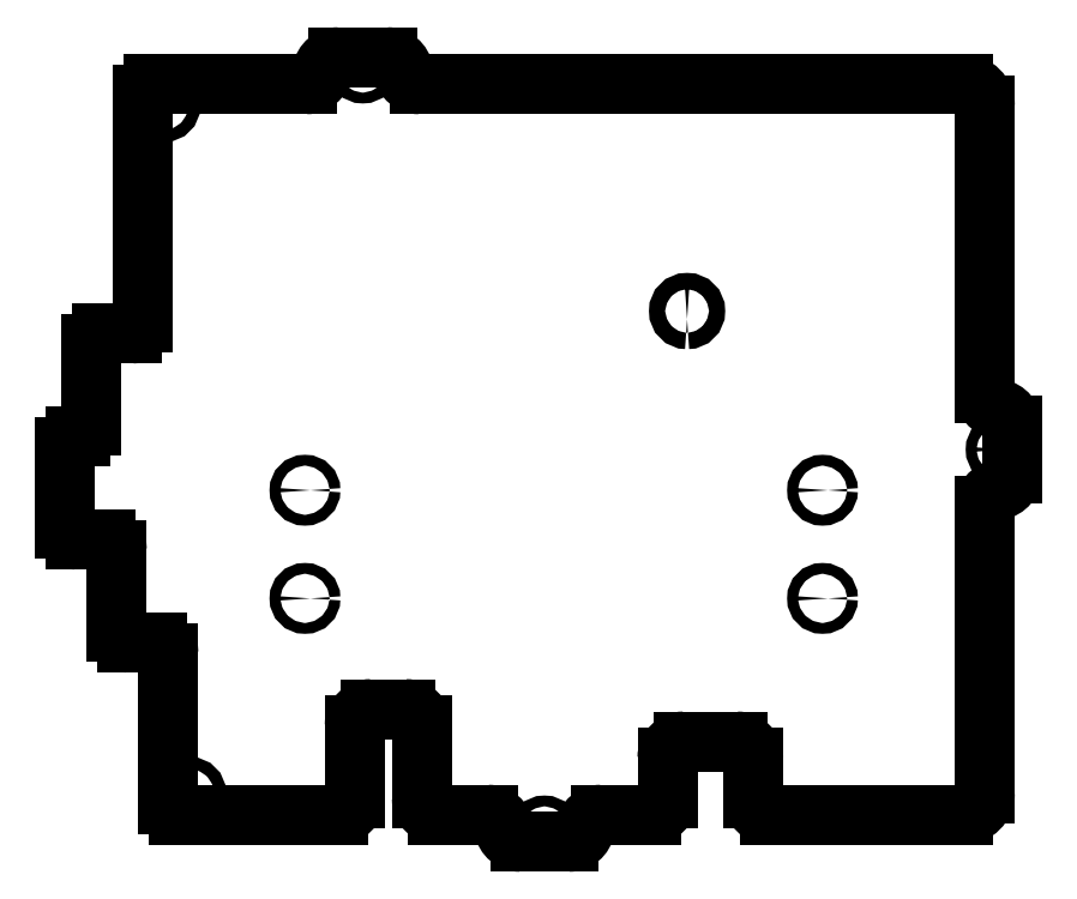
<metadata>
{"format":"dxf","ext":"dxf","renderer":"ezdxf+matplotlib","layout":"modelspace","background":"white","min_lineweight":24,"dpi":150}
</metadata>
<code>
0
SECTION
2
ENTITIES
0
CIRCLE
8
0
10
52.46
20
-7.531
30
0
40
1
210
0
220
0
230
1
0
CIRCLE
8
0
10
-43.17
20
-27.53
30
0
40
1
210
0
220
0
230
1
0
CIRCLE
8
0
10
52.46
20
-27.53
30
0
40
1
210
0
220
0
230
1
0
CIRCLE
8
0
10
-43.17
20
-7.531
30
0
40
1
210
0
220
0
230
1
0
CIRCLE
8
0
10
1.087
20
-70.53
30
-1.11e-15
40
1
210
0
220
0
230
1
0
CIRCLE
8
0
10
-32.48
20
70.53
30
1.11e-15
40
1
210
0
220
0
230
1
0
LINE
8
0
10
26.8
20
-53.99
30
0
11
36.66
21
-53.99
31
0
0
ARC
8
0
10
36.66
20
-56.99
30
0
40
3
210
0
220
-0
230
1
50
0
51
90
0
LINE
8
0
10
39.66
20
-56.99
30
0
11
39.66
21
-64.53
31
0
0
ARC
8
0
10
42.66
20
-64.53
30
0
40
3
210
0
220
0
230
1
50
180
51
270
0
LINE
8
0
10
42.66
20
-67.53
30
0
11
78.46
21
-67.53
31
0
0
SPLINE
8
0
70
0
71
3
72
8
73
4
74
0
42
1e-09
43
1e-10
44
1e-10
40
19
40
19
40
19
40
19
40
20
40
20
40
20
40
20
10
78.46
20
-67.53
30
0
10
80.67
20
-67.53
30
0
10
82.46
20
-65.74
30
0
10
82.46
20
-63.53
30
0
0
LINE
8
0
10
82.46
20
-63.53
30
0
11
82.46
21
-10.42
31
0
0
ARC
8
0
10
85.46
20
-10.42
30
0
40
3
210
0
220
0
230
1
50
99.59
51
180
0
ARC
8
0
10
84.46
20
-4.5
30
0
40
3
210
-0
220
0
230
1
50
279.6
51
360
0
LINE
8
0
10
87.46
20
-4.5
30
0
11
87.46
21
4.5
31
0
0
ARC
8
0
10
84.46
20
4.5
30
0
40
3
210
-0
220
0
230
1
50
0
51
80.41
0
ARC
8
0
10
85.46
20
10.42
30
0
40
3
210
0
220
0
230
1
50
180
51
260.4
0
LINE
8
0
10
82.46
20
10.42
30
0
11
82.46
21
63.53
31
0
0
SPLINE
8
0
70
0
71
3
72
8
73
4
74
0
42
1e-09
43
1e-10
44
1e-10
40
21
40
21
40
21
40
21
40
22
40
22
40
22
40
22
10
82.46
20
63.53
30
0
10
82.46
20
65.74
30
0
10
80.67
20
67.53
30
0
10
78.46
20
67.53
30
0
0
LINE
8
0
10
78.46
20
67.53
30
0
11
-22.07
21
67.53
31
0
0
ARC
8
0
10
-22.07
20
70.53
30
0
40
3
210
0
220
0
230
1
50
189.6
51
270
0
ARC
8
0
10
-27.98
20
69.53
30
0
40
3
210
0
220
-0
230
1
50
9.594
51
90
0
LINE
8
0
10
-27.98
20
72.53
30
0
11
-36.98
21
72.53
31
0
0
ARC
8
0
10
-36.98
20
69.53
30
0
40
3
210
0
220
0
230
1
50
90
51
170.4
0
ARC
8
0
10
-42.9
20
70.53
30
0
40
3
210
-0
220
0
230
1
50
270
51
350.4
0
LINE
8
0
10
-42.9
20
67.53
30
0
11
-71.17
21
67.53
31
0
0
SPLINE
8
0
70
0
71
3
72
8
73
4
74
0
42
1e-09
43
1e-10
44
1e-10
40
23
40
23
40
23
40
23
40
24
40
24
40
24
40
24
10
-71.17
20
67.53
30
0
10
-72.28
20
67.53
30
0
10
-73.17
20
66.64
30
0
10
-73.17
20
65.53
30
0
0
LINE
8
0
10
-73.17
20
65.53
30
0
11
-73.17
21
23.43
31
0
0
SPLINE
8
0
70
0
71
3
72
8
73
4
74
0
42
1e-09
43
1e-10
44
1e-10
40
1
40
1
40
1
40
1
40
2
40
2
40
2
40
2
10
-73.17
20
23.43
30
0
10
-73.17
20
22.33
30
0
10
-74.07
20
21.43
30
0
10
-75.17
20
21.43
30
0
0
LINE
8
0
10
-75.17
20
21.43
30
0
11
-80.7
21
21.43
31
0
0
SPLINE
8
0
70
0
71
3
72
8
73
4
74
0
42
1e-09
43
1e-10
44
1e-10
40
3
40
3
40
3
40
3
40
4
40
4
40
4
40
4
10
-80.7
20
21.43
30
0
10
-81.8
20
21.43
30
0
10
-82.7
20
20.54
30
0
10
-82.7
20
19.43
30
0
0
LINE
8
0
10
-82.7
20
19.43
30
0
11
-82.7
21
4.381
31
0
0
SPLINE
8
0
70
0
71
3
72
8
73
4
74
0
42
1e-09
43
1e-10
44
1e-10
40
5
40
5
40
5
40
5
40
6
40
6
40
6
40
6
10
-82.7
20
4.381
30
0
10
-82.7
20
3.277
30
0
10
-83.59
20
2.381
30
0
10
-84.7
20
2.381
30
0
0
LINE
8
0
10
-84.7
20
2.381
30
0
11
-85.46
21
2.381
31
0
0
SPLINE
8
0
70
0
71
3
72
8
73
4
74
0
42
1e-09
43
1e-10
44
1e-10
40
7
40
7
40
7
40
7
40
8
40
8
40
8
40
8
10
-85.46
20
2.381
30
0
10
-86.57
20
2.381
30
0
10
-87.46
20
1.486
30
0
10
-87.46
20
0.3812
30
0
0
LINE
8
0
10
-87.46
20
0.3812
30
0
11
-87.46
21
-14.67
31
0
0
SPLINE
8
0
70
0
71
3
72
8
73
4
74
0
42
1e-09
43
1e-10
44
1e-10
40
9
40
9
40
9
40
9
40
10
40
10
40
10
40
10
10
-87.46
20
-14.67
30
0
10
-87.46
20
-15.77
30
0
10
-86.57
20
-16.67
30
0
10
-85.46
20
-16.67
30
0
0
LINE
8
0
10
-85.46
20
-16.67
30
0
11
-79.94
21
-16.67
31
0
0
SPLINE
8
0
70
0
71
3
72
8
73
4
74
0
42
1e-09
43
1e-10
44
1e-10
40
11
40
11
40
11
40
11
40
12
40
12
40
12
40
12
10
-79.94
20
-16.67
30
0
10
-78.83
20
-16.67
30
0
10
-77.94
20
-17.56
30
0
10
-77.94
20
-18.67
30
0
0
LINE
8
0
10
-77.94
20
-18.67
30
0
11
-77.94
21
-33.72
31
0
0
SPLINE
8
0
70
0
71
3
72
8
73
4
74
0
42
1e-09
43
1e-10
44
1e-10
40
13
40
13
40
13
40
13
40
14
40
14
40
14
40
14
10
-77.94
20
-33.72
30
0
10
-77.94
20
-34.82
30
0
10
-77.04
20
-35.72
30
0
10
-75.94
20
-35.72
30
0
0
LINE
8
0
10
-75.94
20
-35.72
30
0
11
-70.41
21
-35.72
31
0
0
SPLINE
8
0
70
0
71
3
72
8
73
4
74
0
42
1e-09
43
1e-10
44
1e-10
40
15
40
15
40
15
40
15
40
16
40
16
40
16
40
16
10
-70.41
20
-35.72
30
0
10
-69.31
20
-35.72
30
0
10
-68.41
20
-36.61
30
0
10
-68.41
20
-37.72
30
0
0
LINE
8
0
10
-68.41
20
-37.72
30
0
11
-68.41
21
-65.53
31
0
0
SPLINE
8
0
70
0
71
3
72
8
73
4
74
0
42
1e-09
43
1e-10
44
1e-10
40
17
40
17
40
17
40
17
40
18
40
18
40
18
40
18
10
-68.41
20
-65.53
30
0
10
-68.41
20
-66.64
30
0
10
-67.52
20
-67.53
30
0
10
-66.41
20
-67.53
30
0
0
LINE
8
0
10
-66.41
20
-67.53
30
0
11
-36.98
21
-67.53
31
0
0
ARC
8
0
10
-36.98
20
-64.53
30
0
40
3
210
-0
220
0
230
1
50
270
51
360
0
LINE
8
0
10
-33.98
20
-64.53
30
0
11
-33.98
21
-50.99
31
0
0
ARC
8
0
10
-30.98
20
-50.99
30
0
40
3
210
-0
220
0
230
1
50
90
51
180
0
LINE
8
0
10
-30.98
20
-47.99
30
0
11
-24.57
21
-47.99
31
0
0
ARC
8
0
10
-24.57
20
-50.99
30
0
40
3
210
0
220
-0
230
1
50
0
51
90
0
LINE
8
0
10
-21.57
20
-50.99
30
0
11
-21.57
21
-64.53
31
0
0
ARC
8
0
10
-18.57
20
-64.53
30
0
40
3
210
0
220
0
230
1
50
180
51
270
0
LINE
8
0
10
-18.57
20
-67.53
30
0
11
-9.33
21
-67.53
31
0
0
ARC
8
0
10
-9.33
20
-70.53
30
0
40
3
210
0
220
-0
230
1
50
9.594
51
90
0
ARC
8
0
10
-3.413
20
-69.53
30
0
40
3
210
0
220
0
230
1
50
189.6
51
270
0
LINE
8
0
10
-3.413
20
-72.53
30
0
11
5.587
21
-72.53
31
0
0
ARC
8
0
10
5.587
20
-69.53
30
0
40
3
210
-0
220
0
230
1
50
270
51
350.4
0
ARC
8
0
10
11.5
20
-70.53
30
0
40
3
210
0
220
0
230
1
50
90
51
170.4
0
LINE
8
0
10
11.5
20
-67.53
30
0
11
20.8
21
-67.53
31
0
0
ARC
8
0
10
20.8
20
-64.53
30
0
40
3
210
-0
220
0
230
1
50
270
51
360
0
LINE
8
0
10
23.8
20
-64.53
30
0
11
23.8
21
-56.99
31
0
0
ARC
8
0
10
26.8
20
-56.99
30
0
40
3
210
-0
220
0
230
1
50
90
51
180
0
SPLINE
8
0
70
0
71
3
72
17
73
13
74
0
42
1e-09
43
1e-10
44
1e-10
40
-4
40
-4
40
-4
40
-4
40
-3
40
-3
40
-3
40
-2
40
-2
40
-2
40
-1
40
-1
40
-1
40
0
40
0
40
0
40
0
10
-63.31
20
-63.53
30
0
10
-63.31
20
-64.14
30
0
10
-63.8
20
-64.63
30
0
10
-64.41
20
-64.63
30
0
10
-65.02
20
-64.63
30
0
10
-65.51
20
-64.14
30
0
10
-65.51
20
-63.53
30
0
10
-65.51
20
-62.92
30
0
10
-65.02
20
-62.43
30
0
10
-64.41
20
-62.43
30
0
10
-63.8
20
-62.43
30
0
10
-63.31
20
-62.92
30
0
10
-63.31
20
-63.53
30
0
0
SPLINE
8
0
70
0
71
3
72
17
73
13
74
0
42
1e-09
43
1e-10
44
1e-10
40
-4
40
-4
40
-4
40
-4
40
-3
40
-3
40
-3
40
-2
40
-2
40
-2
40
-1
40
-1
40
-1
40
0
40
0
40
0
40
0
10
27.43
20
24.1
30
0
10
26.6
20
24.1
30
0
10
25.93
20
24.77
30
0
10
25.93
20
25.6
30
0
10
25.93
20
26.43
30
0
10
26.6
20
27.1
30
0
10
27.43
20
27.1
30
0
10
28.26
20
27.1
30
0
10
28.93
20
26.43
30
0
10
28.93
20
25.6
30
0
10
28.93
20
24.77
30
0
10
28.26
20
24.1
30
0
10
27.43
20
24.1
30
0
0
SPLINE
8
0
70
0
71
3
72
17
73
13
74
0
42
1e-09
43
1e-10
44
1e-10
40
-4
40
-4
40
-4
40
-4
40
-3
40
-3
40
-3
40
-2
40
-2
40
-2
40
-1
40
-1
40
-1
40
0
40
0
40
0
40
0
10
-68.07
20
63.53
30
0
10
-68.07
20
62.92
30
0
10
-68.57
20
62.43
30
0
10
-69.17
20
62.43
30
0
10
-69.78
20
62.43
30
0
10
-70.27
20
62.92
30
0
10
-70.27
20
63.53
30
0
10
-70.27
20
64.14
30
0
10
-69.78
20
64.63
30
0
10
-69.17
20
64.63
30
0
10
-68.57
20
64.63
30
0
10
-68.07
20
64.14
30
0
10
-68.07
20
63.53
30
0
0
CIRCLE
8
0
10
85.46
20
-1.421e-13
30
0
40
1
210
0
220
0
230
1
0
ENDSEC
0
EOF

</code>
